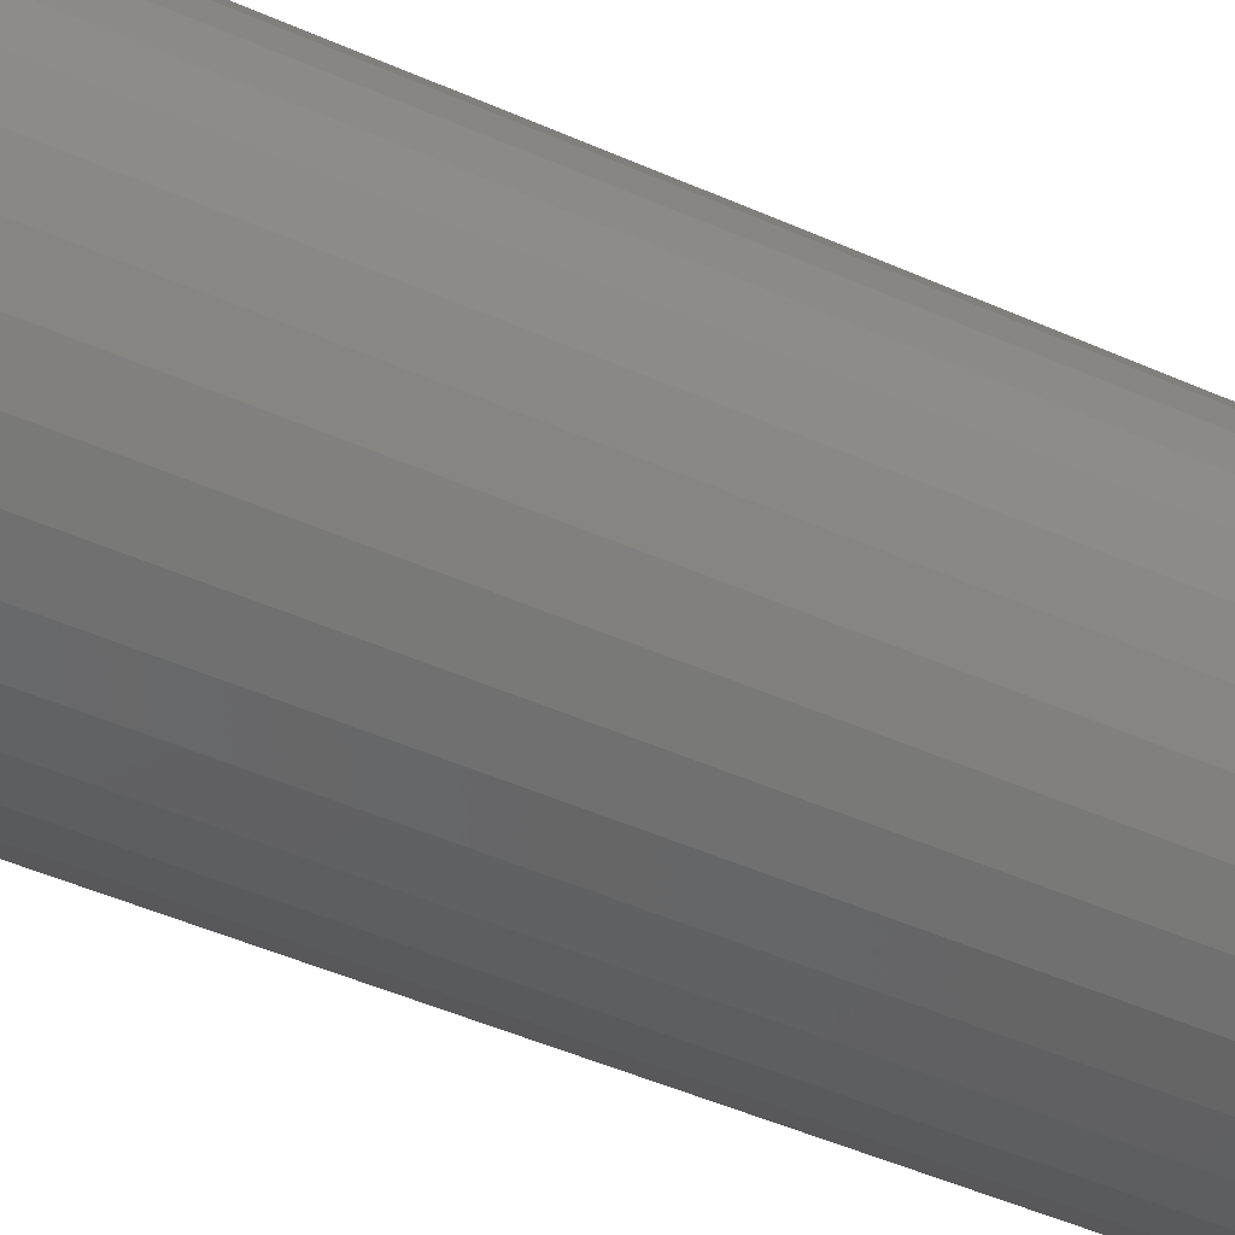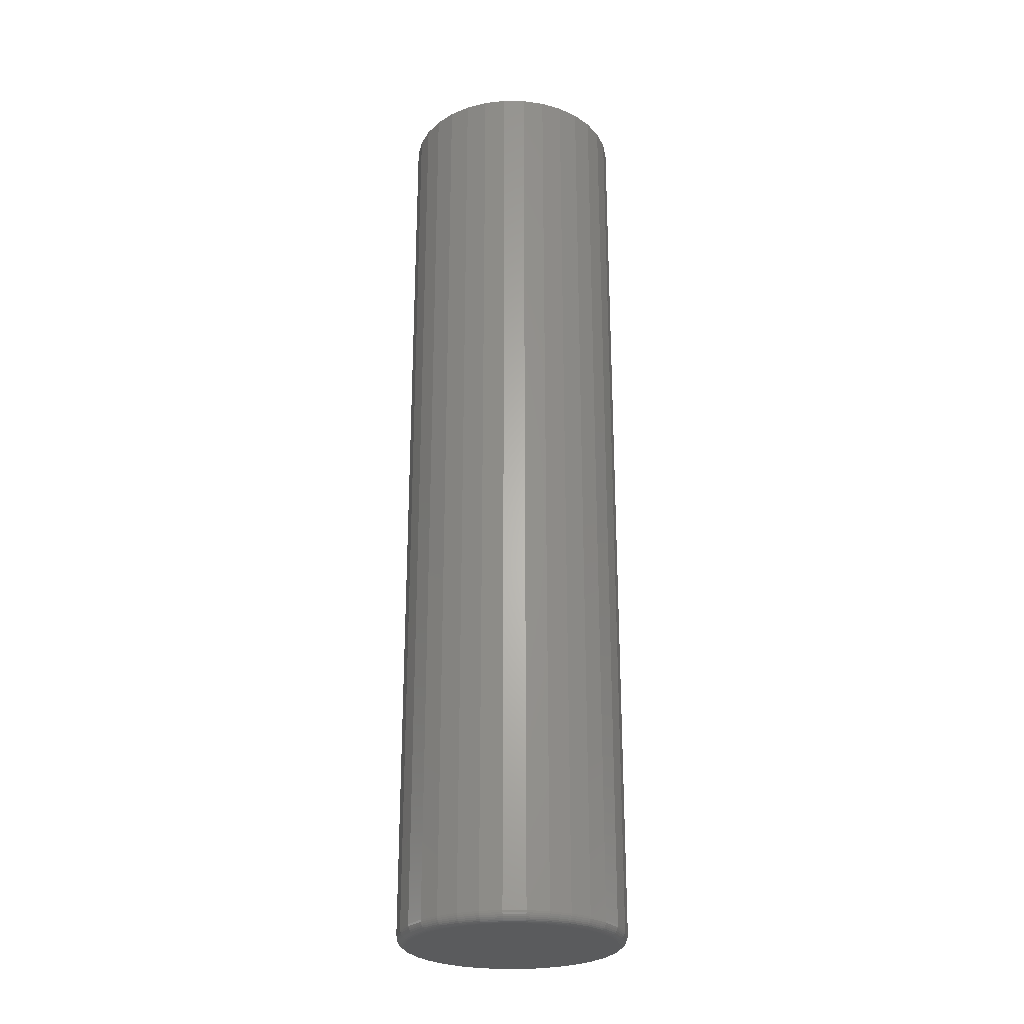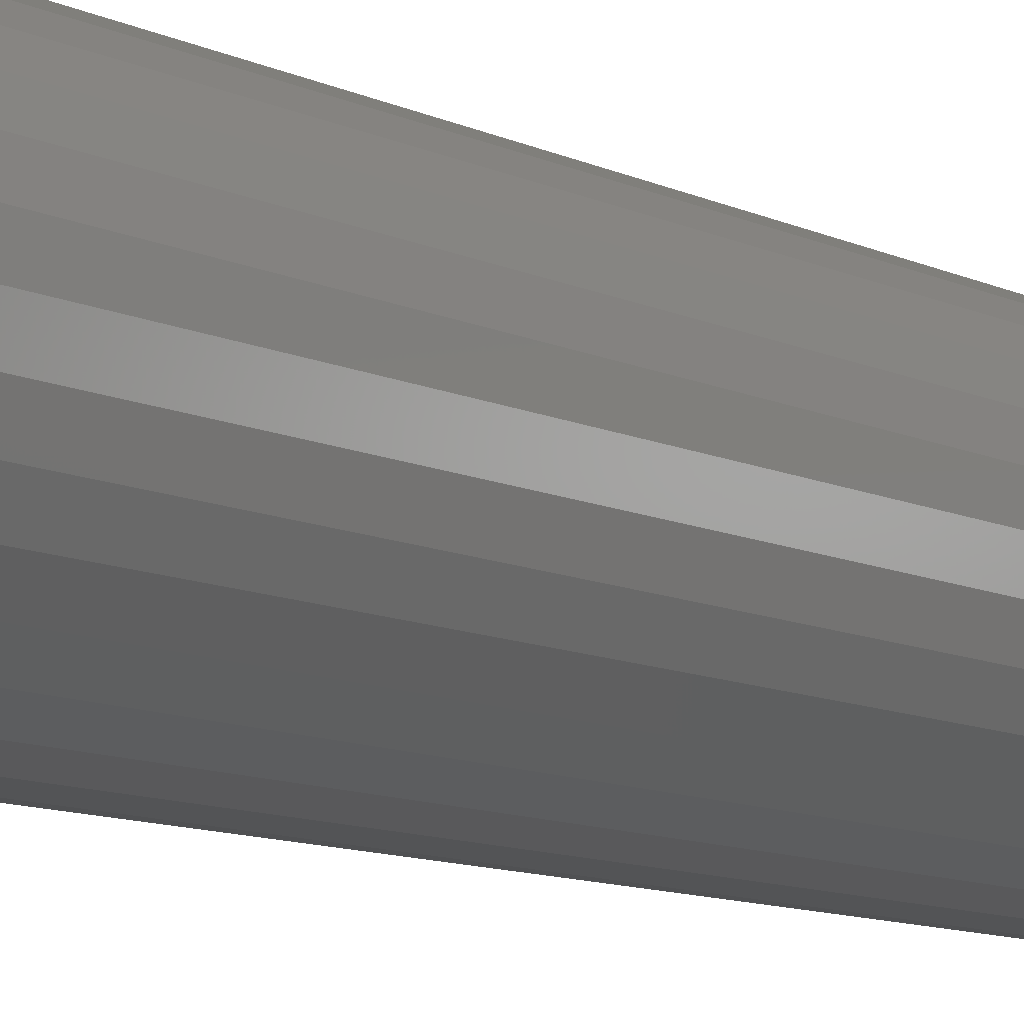
<metadata>
{"format":"stl","ext":"stl","renderer":"f3d","projection":"perspective","resolution":1024,"background":"white","views":[{"elev":-38.3,"azim":59.2,"up":"+Y"},{"elev":-26.0,"azim":-164.3,"up":"+Z"},{"elev":-8.8,"azim":-144.7,"up":"+Y"}]}
</metadata>
<code>
# stl→obj: 320 verts, 636 faces
v 0.001069 0.08199 0
v 0.01706 0.08041 0
v -0.01493 0.08041 0
v -0.03031 0.07575 0
v 0.03245 0.07575 0
v -0.04448 0.06817 0
v 0.04662 0.06817 0
v -0.05691 0.05798 0
v 0.05904 0.05798 0
v 0.04662 -0.06817 0
v -0.04448 -0.06817 0
v 0.05904 -0.05798 0
v -0.03031 -0.07575 0
v 0.03245 -0.07575 0
v -0.01493 -0.08041 0
v 0.01706 -0.08041 0
v 0.001069 -0.08199 0
v -0.05691 -0.05798 0
v -0.0671 -0.04555 0
v 0.06924 -0.04555 0
v -0.07468 -0.03138 0
v 0.07682 -0.03138 0
v -0.07935 -0.016 0
v 0.08148 -0.016 0
v -0.08092 -6.509e-17 0
v 0.08306 -2.239e-17 0
v -0.07935 0.016 0
v 0.08148 0.016 0
v -0.07468 0.03138 0
v 0.07682 0.03138 0
v -0.0671 0.04555 0
v 0.06924 0.04555 0
v 0.09087 -1.018e-16 0.007812
v 0.09087 0 0.75
v 0.08915 -0.01752 0.007812
v 0.08915 -0.01752 0.75
v 0.08404 -0.03437 0.007812
v 0.08404 -0.03437 0.75
v 0.07574 -0.04989 0.007812
v 0.07574 -0.04989 0.75
v 0.06457 -0.0635 0.007812
v 0.06457 -0.0635 0.75
v 0.05096 -0.07467 0.007812
v 0.05096 -0.07467 0.75
v 0.03544 -0.08297 0.007812
v 0.03544 -0.08297 0.75
v 0.01859 -0.08808 0.007812
v 0.01859 -0.08808 0.75
v 0.001069 -0.0898 0.007812
v 0.001069 -0.0898 0.75
v -0.01645 -0.08808 0.007812
v -0.01645 -0.08808 0.75
v -0.0333 -0.08297 0.007812
v -0.0333 -0.08297 0.75
v -0.04882 -0.07467 0.007812
v -0.04882 -0.07467 0.75
v -0.06243 -0.0635 0.007812
v -0.06243 -0.0635 0.75
v -0.0736 -0.04989 0.007812
v -0.0736 -0.04989 0.75
v -0.0819 -0.03437 0.007812
v -0.0819 -0.03437 0.75
v -0.08701 -0.01752 0.007812
v -0.08701 -0.01752 0.75
v -0.08873 1.1e-17 0.007812
v -0.08873 1.1e-17 0.75
v -0.08701 0.01752 0.007812
v -0.08701 0.01752 0.75
v -0.0819 0.03437 0.007812
v -0.0819 0.03437 0.75
v -0.0736 0.04989 0.007812
v -0.0736 0.04989 0.75
v -0.06243 0.0635 0.007812
v -0.06243 0.0635 0.75
v -0.04882 0.07467 0.007812
v -0.04882 0.07467 0.75
v -0.0333 0.08297 0.007812
v -0.0333 0.08297 0.75
v -0.01645 0.08808 0.007812
v -0.01645 0.08808 0.75
v 0.001069 0.0898 0.007812
v 0.001069 0.0898 0.75
v 0.01859 0.08808 0.007812
v 0.01859 0.08808 0.75
v 0.03544 0.08297 0.007812
v 0.03544 0.08297 0.75
v 0.05096 0.07467 0.007812
v 0.05096 0.07467 0.75
v 0.06457 0.0635 0.007812
v 0.06457 0.0635 0.75
v 0.07574 0.04989 0.007812
v 0.07574 0.04989 0.75
v 0.08404 0.03437 0.007812
v 0.08404 0.03437 0.75
v 0.08915 0.01752 0.007812
v 0.08915 0.01752 0.75
v -0.08858 -5.551e-17 0.006288
v -0.08686 0.01749 0.006288
v -0.08814 -5.551e-17 0.004823
v -0.08642 0.0174 0.004823
v -0.08742 -5.551e-17 0.003472
v -0.08572 0.01726 0.003472
v -0.08645 -4.857e-17 0.002288
v -0.08476 0.01707 0.002288
v -0.08526 -5.551e-17 0.001317
v -0.0836 0.01684 0.001317
v -0.08391 -5.551e-17 0.0005947
v -0.08228 0.01658 0.0005947
v -0.08245 -4.857e-17 0.0001501
v -0.08084 0.01629 0.0001501
v 0.089 0.01749 0.006288
v 0.09072 -5.551e-17 0.006288
v 0.08856 0.0174 0.004823
v 0.09028 -5.551e-17 0.004823
v 0.08785 0.01726 0.003472
v 0.08956 -5.551e-17 0.003472
v 0.0869 0.01707 0.002288
v 0.08858 -5.551e-17 0.002288
v 0.08574 0.01684 0.001317
v 0.0874 -5.551e-17 0.001317
v 0.08442 0.01658 0.0005947
v 0.08605 -4.857e-17 0.0005947
v 0.08298 0.01629 0.0001501
v 0.08458 -4.857e-17 0.0001501
v 0.0839 0.03431 0.006288
v 0.08349 0.03414 0.004823
v 0.08282 0.03386 0.003472
v 0.08192 0.03349 0.002288
v 0.08083 0.03304 0.001317
v 0.07958 0.03252 0.0005947
v 0.07823 0.03196 0.0001501
v 0.07561 0.04981 0.006288
v 0.07524 0.04956 0.004823
v 0.07464 0.04916 0.003472
v 0.07383 0.04862 0.002288
v 0.07285 0.04796 0.001317
v 0.07173 0.04721 0.0005947
v 0.07051 0.0464 0.0001501
v 0.06446 0.06339 0.006288
v 0.06415 0.06308 0.004823
v 0.06364 0.06257 0.003472
v 0.06295 0.06188 0.002288
v 0.06211 0.06104 0.001317
v 0.06116 0.06009 0.0005947
v 0.06012 0.05905 0.0001501
v 0.05088 0.07454 0.006288
v 0.05063 0.07417 0.004823
v 0.05023 0.07357 0.003472
v 0.04969 0.07277 0.002288
v 0.04903 0.07178 0.001317
v 0.04828 0.07066 0.0005947
v 0.04747 0.06944 0.0001501
v 0.03538 0.08283 0.006288
v 0.03521 0.08242 0.004823
v 0.03493 0.08175 0.003472
v 0.03456 0.08085 0.002288
v 0.03411 0.07976 0.001317
v 0.03359 0.07851 0.0005947
v 0.03303 0.07716 0.0001501
v 0.01856 0.08793 0.006288
v 0.01847 0.08749 0.004823
v 0.01833 0.08679 0.003472
v 0.01814 0.08583 0.002288
v 0.01791 0.08467 0.001317
v 0.01765 0.08335 0.0005947
v 0.01736 0.08191 0.0001501
v 0.001069 0.08965 0.006288
v 0.001069 0.08921 0.004823
v 0.001069 0.08849 0.003472
v 0.001069 0.08751 0.002288
v 0.001069 0.08633 0.001317
v 0.001069 0.08498 0.0005947
v 0.001069 0.08351 0.0001501
v -0.01642 0.08793 0.006288
v -0.01633 0.08749 0.004823
v -0.01619 0.08679 0.003472
v -0.016 0.08583 0.002288
v -0.01577 0.08467 0.001317
v -0.01551 0.08335 0.0005947
v -0.01522 0.08191 0.0001501
v -0.03324 0.08283 0.006288
v -0.03307 0.08242 0.004823
v -0.03279 0.08175 0.003472
v -0.03242 0.08085 0.002288
v -0.03197 0.07976 0.001317
v -0.03145 0.07851 0.0005947
v -0.03089 0.07716 0.0001501
v -0.04874 0.07454 0.006288
v -0.04849 0.07417 0.004823
v -0.04809 0.07357 0.003472
v -0.04755 0.07277 0.002288
v -0.04689 0.07178 0.001317
v -0.04614 0.07066 0.0005947
v -0.04533 0.06944 0.0001501
v -0.06232 0.06339 0.006288
v -0.06201 0.06308 0.004823
v -0.0615 0.06257 0.003472
v -0.06081 0.06188 0.002288
v -0.05998 0.06104 0.001317
v -0.05902 0.06009 0.0005947
v -0.05798 0.05905 0.0001501
v -0.07347 0.04981 0.006288
v -0.0731 0.04956 0.004823
v -0.0725 0.04916 0.003472
v -0.0717 0.04862 0.002288
v -0.07071 0.04796 0.001317
v -0.06959 0.04721 0.0005947
v -0.06837 0.0464 0.0001501
v -0.08176 0.03431 0.006288
v -0.08135 0.03414 0.004823
v -0.08068 0.03386 0.003472
v -0.07978 0.03349 0.002288
v -0.07869 0.03304 0.001317
v -0.07744 0.03252 0.0005947
v -0.07609 0.03196 0.0001501
v 0.089 -0.01749 0.006288
v 0.08856 -0.0174 0.004823
v 0.08785 -0.01726 0.003472
v 0.0869 -0.01707 0.002288
v 0.08574 -0.01684 0.001317
v 0.08442 -0.01658 0.0005947
v 0.08298 -0.01629 0.0001501
v -0.08686 -0.01749 0.006288
v -0.08642 -0.0174 0.004823
v -0.08572 -0.01726 0.003472
v -0.08476 -0.01707 0.002288
v -0.0836 -0.01684 0.001317
v -0.08228 -0.01658 0.0005947
v -0.08084 -0.01629 0.0001501
v -0.08176 -0.03431 0.006288
v -0.08135 -0.03414 0.004823
v -0.08068 -0.03386 0.003472
v -0.07978 -0.03349 0.002288
v -0.07869 -0.03304 0.001317
v -0.07744 -0.03252 0.0005947
v -0.07609 -0.03196 0.0001501
v -0.07347 -0.04981 0.006288
v -0.0731 -0.04956 0.004823
v -0.0725 -0.04916 0.003472
v -0.0717 -0.04862 0.002288
v -0.07071 -0.04796 0.001317
v -0.06959 -0.04721 0.0005947
v -0.06837 -0.0464 0.0001501
v -0.06232 -0.06339 0.006288
v -0.06201 -0.06308 0.004823
v -0.0615 -0.06257 0.003472
v -0.06081 -0.06188 0.002288
v -0.05998 -0.06104 0.001317
v -0.05902 -0.06009 0.0005947
v -0.05798 -0.05905 0.0001501
v -0.04874 -0.07454 0.006288
v -0.04849 -0.07417 0.004823
v -0.04809 -0.07357 0.003472
v -0.04755 -0.07277 0.002288
v -0.04689 -0.07178 0.001317
v -0.04614 -0.07066 0.0005947
v -0.04533 -0.06944 0.0001501
v -0.03324 -0.08283 0.006288
v -0.03307 -0.08242 0.004823
v -0.03279 -0.08175 0.003472
v -0.03242 -0.08085 0.002288
v -0.03197 -0.07976 0.001317
v -0.03145 -0.07851 0.0005947
v -0.03089 -0.07716 0.0001501
v -0.01642 -0.08793 0.006288
v -0.01633 -0.08749 0.004823
v -0.01619 -0.08679 0.003472
v -0.016 -0.08583 0.002288
v -0.01577 -0.08467 0.001317
v -0.01551 -0.08335 0.0005947
v -0.01522 -0.08191 0.0001501
v 0.001069 -0.08965 0.006288
v 0.001069 -0.08921 0.004823
v 0.001069 -0.08849 0.003472
v 0.001069 -0.08751 0.002288
v 0.001069 -0.08633 0.001317
v 0.001069 -0.08498 0.0005947
v 0.001069 -0.08351 0.0001501
v 0.01856 -0.08793 0.006288
v 0.01847 -0.08749 0.004823
v 0.01833 -0.08679 0.003472
v 0.01814 -0.08583 0.002288
v 0.01791 -0.08467 0.001317
v 0.01765 -0.08335 0.0005947
v 0.01736 -0.08191 0.0001501
v 0.03538 -0.08283 0.006288
v 0.03521 -0.08242 0.004823
v 0.03493 -0.08175 0.003472
v 0.03456 -0.08085 0.002288
v 0.03411 -0.07976 0.001317
v 0.03359 -0.07851 0.0005947
v 0.03303 -0.07716 0.0001501
v 0.05088 -0.07454 0.006288
v 0.05063 -0.07417 0.004823
v 0.05023 -0.07357 0.003472
v 0.04969 -0.07277 0.002288
v 0.04903 -0.07178 0.001317
v 0.04828 -0.07066 0.0005947
v 0.04747 -0.06944 0.0001501
v 0.06446 -0.06339 0.006288
v 0.06415 -0.06308 0.004823
v 0.06364 -0.06257 0.003472
v 0.06295 -0.06188 0.002288
v 0.06211 -0.06104 0.001317
v 0.06116 -0.06009 0.0005947
v 0.06012 -0.05905 0.0001501
v 0.07561 -0.04981 0.006288
v 0.07524 -0.04956 0.004823
v 0.07464 -0.04916 0.003472
v 0.07383 -0.04862 0.002288
v 0.07285 -0.04796 0.001317
v 0.07173 -0.04721 0.0005947
v 0.07051 -0.0464 0.0001501
v 0.0839 -0.03431 0.006288
v 0.08349 -0.03414 0.004823
v 0.08282 -0.03386 0.003472
v 0.08192 -0.03349 0.002288
v 0.08083 -0.03304 0.001317
v 0.07958 -0.03252 0.0005947
v 0.07823 -0.03196 0.0001501
f 1 2 3
f 4 3 2
f 5 4 2
f 6 4 5
f 7 6 5
f 8 6 7
f 9 8 7
f 10 11 12
f 13 11 10
f 14 13 10
f 15 13 14
f 16 15 14
f 17 15 16
f 11 18 12
f 12 18 19
f 12 19 20
f 20 19 21
f 20 21 22
f 22 21 23
f 22 23 24
f 24 23 25
f 24 25 26
f 26 25 27
f 26 27 28
f 28 27 29
f 28 29 30
f 30 29 31
f 30 31 32
f 32 31 8
f 32 8 9
f 33 34 35
f 35 34 36
f 35 36 37
f 37 36 38
f 37 38 39
f 39 38 40
f 39 40 41
f 41 40 42
f 41 42 43
f 43 42 44
f 43 44 45
f 45 44 46
f 45 46 47
f 47 46 48
f 47 48 49
f 49 48 50
f 49 50 51
f 51 50 52
f 51 52 53
f 53 52 54
f 53 54 55
f 55 54 56
f 55 56 57
f 57 56 58
f 57 58 59
f 59 58 60
f 59 60 61
f 61 60 62
f 61 62 63
f 63 62 64
f 63 64 65
f 65 64 66
f 65 66 67
f 67 66 68
f 67 68 69
f 69 68 70
f 69 70 71
f 71 70 72
f 71 72 73
f 73 72 74
f 73 74 75
f 75 74 76
f 75 76 77
f 77 76 78
f 77 78 79
f 79 78 80
f 79 80 81
f 81 80 82
f 81 82 83
f 83 82 84
f 83 84 85
f 85 84 86
f 85 86 87
f 87 86 88
f 87 88 89
f 89 88 90
f 89 90 91
f 91 90 92
f 91 92 93
f 93 92 94
f 93 94 95
f 95 94 96
f 95 96 33
f 33 96 34
f 65 67 97
f 97 67 98
f 97 98 99
f 99 98 100
f 99 100 101
f 101 100 102
f 101 102 103
f 103 102 104
f 103 104 105
f 105 104 106
f 105 106 107
f 107 106 108
f 107 108 109
f 109 108 110
f 109 110 25
f 25 110 27
f 95 33 111
f 111 33 112
f 111 112 113
f 113 112 114
f 113 114 115
f 115 114 116
f 115 116 117
f 117 116 118
f 117 118 119
f 119 118 120
f 119 120 121
f 121 120 122
f 121 122 123
f 123 122 124
f 123 124 28
f 28 124 26
f 93 95 125
f 125 95 111
f 125 111 126
f 126 111 113
f 126 113 127
f 127 113 115
f 127 115 128
f 128 115 117
f 128 117 129
f 129 117 119
f 129 119 130
f 130 119 121
f 130 121 131
f 131 121 123
f 131 123 30
f 30 123 28
f 91 93 132
f 132 93 125
f 132 125 133
f 133 125 126
f 133 126 134
f 134 126 127
f 134 127 135
f 135 127 128
f 135 128 136
f 136 128 129
f 136 129 137
f 137 129 130
f 137 130 138
f 138 130 131
f 138 131 32
f 32 131 30
f 89 91 139
f 139 91 132
f 139 132 140
f 140 132 133
f 140 133 141
f 141 133 134
f 141 134 142
f 142 134 135
f 142 135 143
f 143 135 136
f 143 136 144
f 144 136 137
f 144 137 145
f 145 137 138
f 145 138 9
f 9 138 32
f 87 89 146
f 146 89 139
f 146 139 147
f 147 139 140
f 147 140 148
f 148 140 141
f 148 141 149
f 149 141 142
f 149 142 150
f 150 142 143
f 150 143 151
f 151 143 144
f 151 144 152
f 152 144 145
f 152 145 7
f 7 145 9
f 85 87 153
f 153 87 146
f 153 146 154
f 154 146 147
f 154 147 155
f 155 147 148
f 155 148 156
f 156 148 149
f 156 149 157
f 157 149 150
f 157 150 158
f 158 150 151
f 158 151 159
f 159 151 152
f 159 152 5
f 5 152 7
f 83 85 160
f 160 85 153
f 160 153 161
f 161 153 154
f 161 154 162
f 162 154 155
f 162 155 163
f 163 155 156
f 163 156 164
f 164 156 157
f 164 157 165
f 165 157 158
f 165 158 166
f 166 158 159
f 166 159 2
f 2 159 5
f 81 83 167
f 167 83 160
f 167 160 168
f 168 160 161
f 168 161 169
f 169 161 162
f 169 162 170
f 170 162 163
f 170 163 171
f 171 163 164
f 171 164 172
f 172 164 165
f 172 165 173
f 173 165 166
f 173 166 1
f 1 166 2
f 79 81 174
f 174 81 167
f 174 167 175
f 175 167 168
f 175 168 176
f 176 168 169
f 176 169 177
f 177 169 170
f 177 170 178
f 178 170 171
f 178 171 179
f 179 171 172
f 179 172 180
f 180 172 173
f 180 173 3
f 3 173 1
f 77 79 181
f 181 79 174
f 181 174 182
f 182 174 175
f 182 175 183
f 183 175 176
f 183 176 184
f 184 176 177
f 184 177 185
f 185 177 178
f 185 178 186
f 186 178 179
f 186 179 187
f 187 179 180
f 187 180 4
f 4 180 3
f 75 77 188
f 188 77 181
f 188 181 189
f 189 181 182
f 189 182 190
f 190 182 183
f 190 183 191
f 191 183 184
f 191 184 192
f 192 184 185
f 192 185 193
f 193 185 186
f 193 186 194
f 194 186 187
f 194 187 6
f 6 187 4
f 73 75 195
f 195 75 188
f 195 188 196
f 196 188 189
f 196 189 197
f 197 189 190
f 197 190 198
f 198 190 191
f 198 191 199
f 199 191 192
f 199 192 200
f 200 192 193
f 200 193 201
f 201 193 194
f 201 194 8
f 8 194 6
f 71 73 202
f 202 73 195
f 202 195 203
f 203 195 196
f 203 196 204
f 204 196 197
f 204 197 205
f 205 197 198
f 205 198 206
f 206 198 199
f 206 199 207
f 207 199 200
f 207 200 208
f 208 200 201
f 208 201 31
f 31 201 8
f 69 71 209
f 209 71 202
f 209 202 210
f 210 202 203
f 210 203 211
f 211 203 204
f 211 204 212
f 212 204 205
f 212 205 213
f 213 205 206
f 213 206 214
f 214 206 207
f 214 207 215
f 215 207 208
f 215 208 29
f 29 208 31
f 67 69 98
f 98 69 209
f 98 209 100
f 100 209 210
f 100 210 102
f 102 210 211
f 102 211 104
f 104 211 212
f 104 212 106
f 106 212 213
f 106 213 108
f 108 213 214
f 108 214 110
f 110 214 215
f 110 215 27
f 27 215 29
f 33 35 112
f 112 35 216
f 112 216 114
f 114 216 217
f 114 217 116
f 116 217 218
f 116 218 118
f 118 218 219
f 118 219 120
f 120 219 220
f 120 220 122
f 122 220 221
f 122 221 124
f 124 221 222
f 124 222 26
f 26 222 24
f 63 65 223
f 223 65 97
f 223 97 224
f 224 97 99
f 224 99 225
f 225 99 101
f 225 101 226
f 226 101 103
f 226 103 227
f 227 103 105
f 227 105 228
f 228 105 107
f 228 107 229
f 229 107 109
f 229 109 23
f 23 109 25
f 61 63 230
f 230 63 223
f 230 223 231
f 231 223 224
f 231 224 232
f 232 224 225
f 232 225 233
f 233 225 226
f 233 226 234
f 234 226 227
f 234 227 235
f 235 227 228
f 235 228 236
f 236 228 229
f 236 229 21
f 21 229 23
f 59 61 237
f 237 61 230
f 237 230 238
f 238 230 231
f 238 231 239
f 239 231 232
f 239 232 240
f 240 232 233
f 240 233 241
f 241 233 234
f 241 234 242
f 242 234 235
f 242 235 243
f 243 235 236
f 243 236 19
f 19 236 21
f 57 59 244
f 244 59 237
f 244 237 245
f 245 237 238
f 245 238 246
f 246 238 239
f 246 239 247
f 247 239 240
f 247 240 248
f 248 240 241
f 248 241 249
f 249 241 242
f 249 242 250
f 250 242 243
f 250 243 18
f 18 243 19
f 55 57 251
f 251 57 244
f 251 244 252
f 252 244 245
f 252 245 253
f 253 245 246
f 253 246 254
f 254 246 247
f 254 247 255
f 255 247 248
f 255 248 256
f 256 248 249
f 256 249 257
f 257 249 250
f 257 250 11
f 11 250 18
f 53 55 258
f 258 55 251
f 258 251 259
f 259 251 252
f 259 252 260
f 260 252 253
f 260 253 261
f 261 253 254
f 261 254 262
f 262 254 255
f 262 255 263
f 263 255 256
f 263 256 264
f 264 256 257
f 264 257 13
f 13 257 11
f 51 53 265
f 265 53 258
f 265 258 266
f 266 258 259
f 266 259 267
f 267 259 260
f 267 260 268
f 268 260 261
f 268 261 269
f 269 261 262
f 269 262 270
f 270 262 263
f 270 263 271
f 271 263 264
f 271 264 15
f 15 264 13
f 49 51 272
f 272 51 265
f 272 265 273
f 273 265 266
f 273 266 274
f 274 266 267
f 274 267 275
f 275 267 268
f 275 268 276
f 276 268 269
f 276 269 277
f 277 269 270
f 277 270 278
f 278 270 271
f 278 271 17
f 17 271 15
f 47 49 279
f 279 49 272
f 279 272 280
f 280 272 273
f 280 273 281
f 281 273 274
f 281 274 282
f 282 274 275
f 282 275 283
f 283 275 276
f 283 276 284
f 284 276 277
f 284 277 285
f 285 277 278
f 285 278 16
f 16 278 17
f 45 47 286
f 286 47 279
f 286 279 287
f 287 279 280
f 287 280 288
f 288 280 281
f 288 281 289
f 289 281 282
f 289 282 290
f 290 282 283
f 290 283 291
f 291 283 284
f 291 284 292
f 292 284 285
f 292 285 14
f 14 285 16
f 43 45 293
f 293 45 286
f 293 286 294
f 294 286 287
f 294 287 295
f 295 287 288
f 295 288 296
f 296 288 289
f 296 289 297
f 297 289 290
f 297 290 298
f 298 290 291
f 298 291 299
f 299 291 292
f 299 292 10
f 10 292 14
f 41 43 300
f 300 43 293
f 300 293 301
f 301 293 294
f 301 294 302
f 302 294 295
f 302 295 303
f 303 295 296
f 303 296 304
f 304 296 297
f 304 297 305
f 305 297 298
f 305 298 306
f 306 298 299
f 306 299 12
f 12 299 10
f 39 41 307
f 307 41 300
f 307 300 308
f 308 300 301
f 308 301 309
f 309 301 302
f 309 302 310
f 310 302 303
f 310 303 311
f 311 303 304
f 311 304 312
f 312 304 305
f 312 305 313
f 313 305 306
f 313 306 20
f 20 306 12
f 37 39 314
f 314 39 307
f 314 307 315
f 315 307 308
f 315 308 316
f 316 308 309
f 316 309 317
f 317 309 310
f 317 310 318
f 318 310 311
f 318 311 319
f 319 311 312
f 319 312 320
f 320 312 313
f 320 313 22
f 22 313 20
f 35 37 216
f 216 37 314
f 216 314 217
f 217 314 315
f 217 315 218
f 218 315 316
f 218 316 219
f 219 316 317
f 219 317 220
f 220 317 318
f 220 318 221
f 221 318 319
f 221 319 222
f 222 319 320
f 222 320 24
f 24 320 22
f 80 84 82
f 84 80 78
f 84 78 86
f 86 78 76
f 86 76 88
f 88 76 74
f 88 74 90
f 42 56 44
f 44 56 54
f 44 54 46
f 46 54 52
f 46 52 48
f 48 52 50
f 90 74 92
f 92 74 72
f 92 72 94
f 94 72 70
f 94 70 96
f 96 70 68
f 96 68 34
f 34 68 66
f 34 66 36
f 36 66 64
f 36 64 38
f 38 64 62
f 38 62 40
f 40 62 60
f 40 60 42
f 42 60 58
f 42 58 56

</code>
